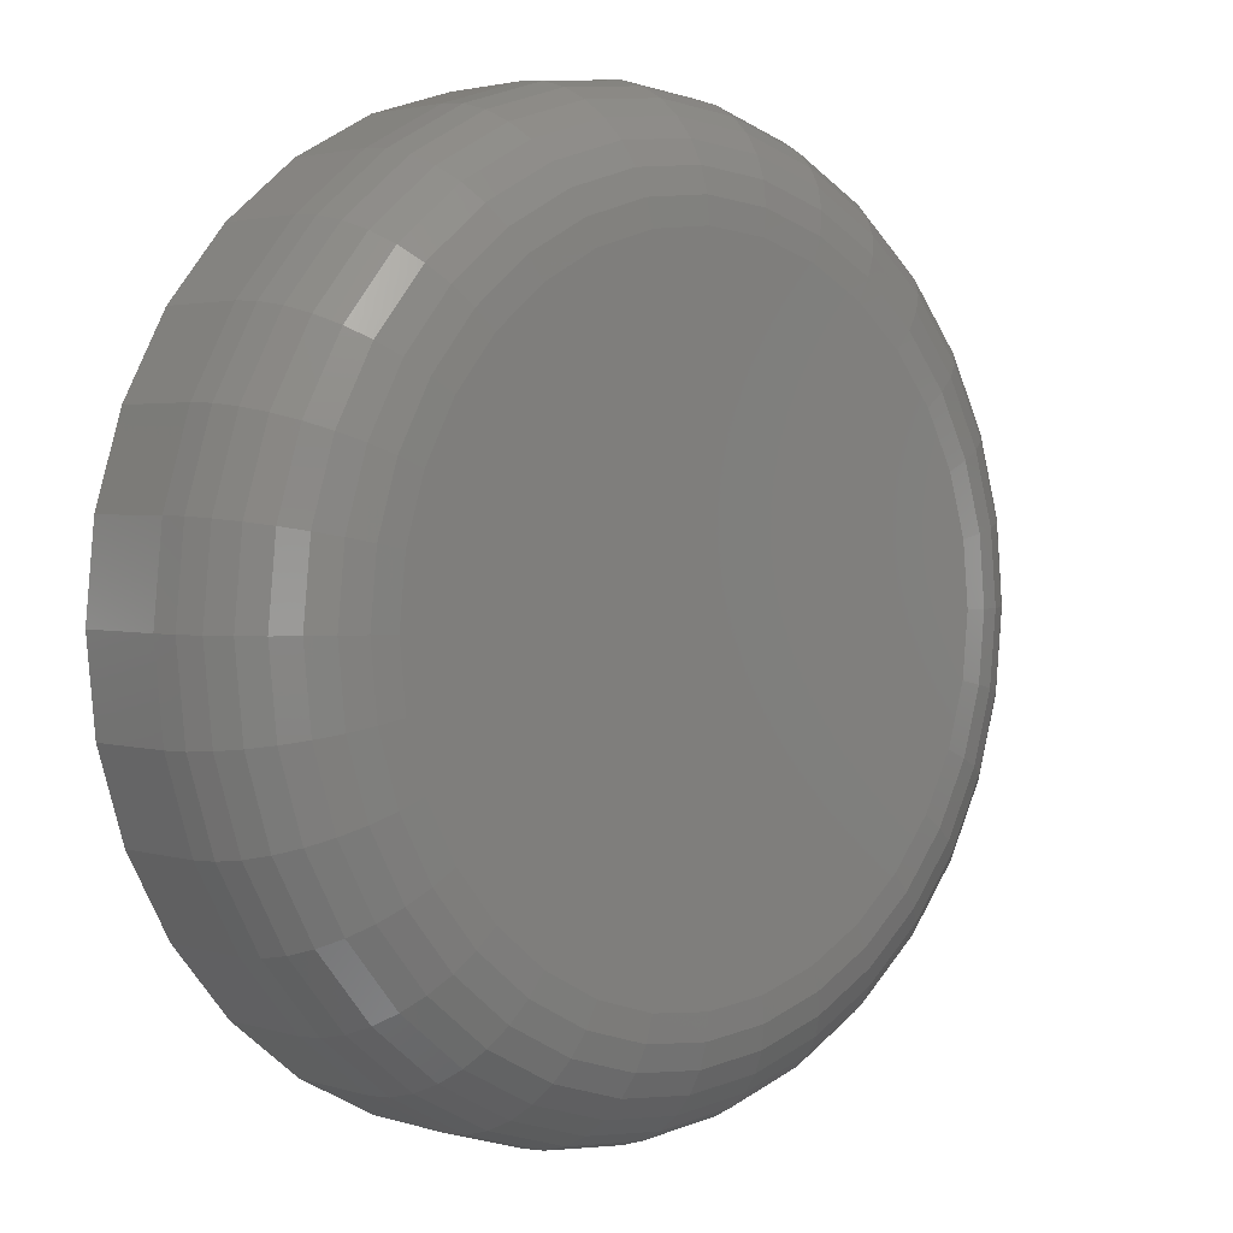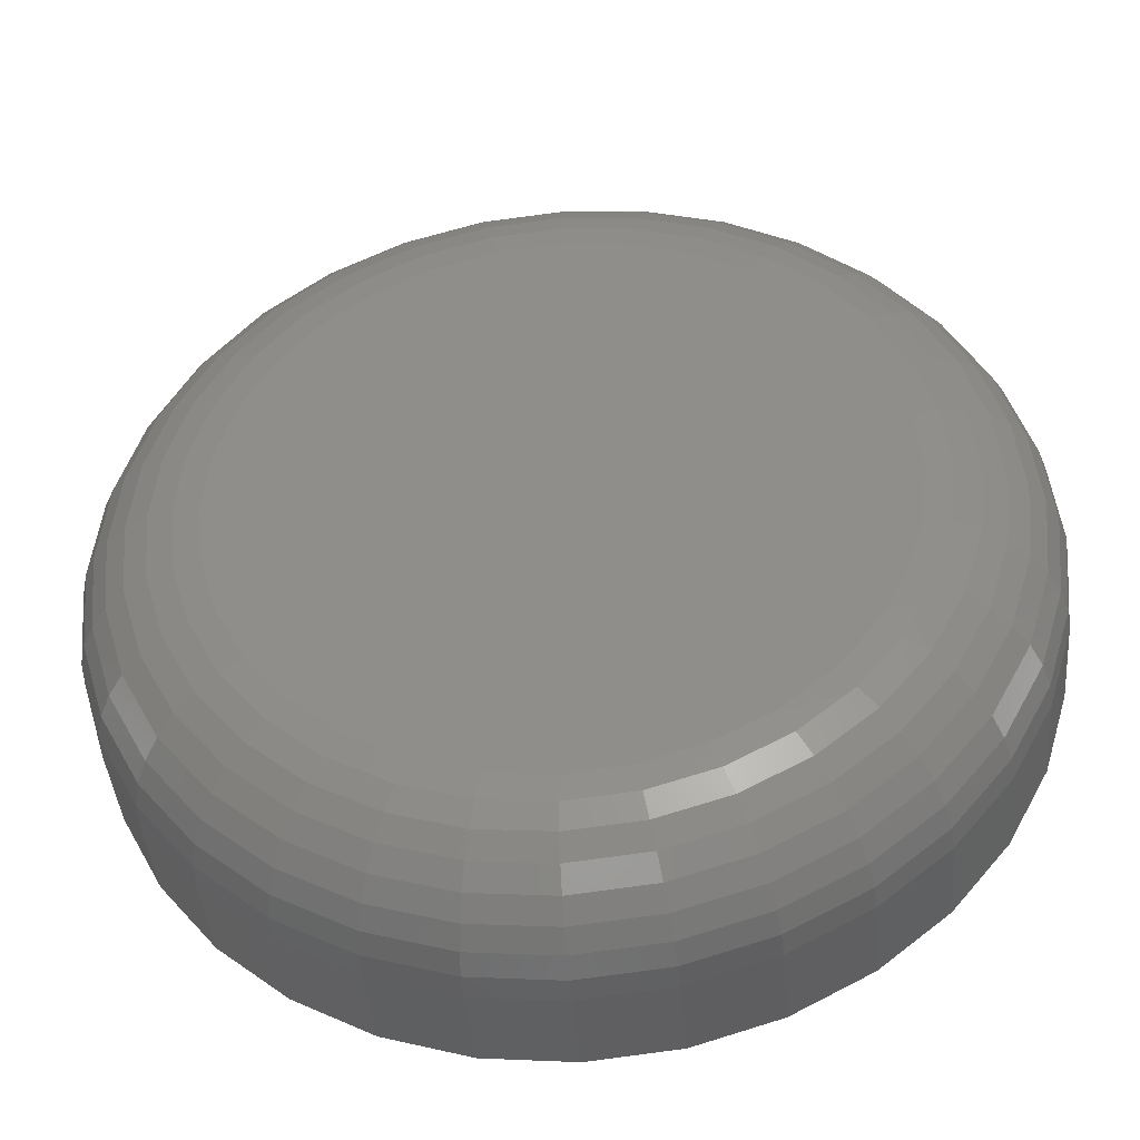
<metadata>
{"format":"stl","ext":"stl","renderer":"f3d","projection":"perspective","resolution":1024,"background":"white","views":[{"elev":2.5,"azim":137.5,"up":"+Z"},{"elev":-42.0,"azim":-175.1,"up":"+Z"}]}
</metadata>
<code>
# stl→obj: 320 verts, 636 faces
v 0.007895 8.414e-17 0.5391
v 0.1131 9.582e-17 0.5288
v -0.09729 7.247e-17 0.5288
v 0.007895 8.414e-17 -0.5391
v -0.09729 7.247e-17 -0.5288
v 0.1131 9.582e-17 -0.5288
v -0.1984 6.124e-17 -0.4981
v 0.2142 1.07e-16 -0.4981
v -0.2916 5.089e-17 -0.4483
v 0.3074 1.174e-16 -0.4483
v -0.3733 4.182e-17 -0.3812
v 0.3891 1.265e-16 -0.3812
v -0.4404 3.437e-17 -0.2995
v 0.4562 1.339e-16 -0.2995
v -0.4902 2.884e-17 -0.2063
v 0.506 1.394e-16 -0.2063
v -0.5209 2.544e-17 -0.1052
v 0.5367 1.429e-16 -0.1052
v -0.5312 2.429e-17 -4.178e-16
v 0.547 1.44e-16 -2.03e-16
v -0.5209 2.544e-17 0.1052
v 0.5367 1.429e-16 0.1052
v -0.4902 2.884e-17 0.2063
v 0.506 1.394e-16 0.2063
v -0.4404 3.437e-17 0.2995
v 0.4562 1.339e-16 0.2995
v -0.3733 4.182e-17 0.3812
v 0.3891 1.265e-16 0.3812
v -0.2916 5.089e-17 0.4483
v 0.3074 1.174e-16 0.4483
v -0.1984 6.124e-17 0.4981
v 0.2142 1.07e-16 0.4981
v 0.7658 -0.2188 -9.516e-16
v 0.7658 -0.375 -9.282e-17
v 0.7512 -0.2188 -0.1479
v 0.7512 -0.375 -0.1479
v 0.7081 -0.2188 -0.29
v 0.7081 -0.375 -0.29
v 0.6381 -0.2188 -0.4211
v 0.6381 -0.375 -0.4211
v 0.5438 -0.2188 -0.5359
v 0.5438 -0.375 -0.5359
v 0.429 -0.2188 -0.6302
v 0.429 -0.375 -0.6302
v 0.2979 -0.2188 -0.7002
v 0.2979 -0.375 -0.7002
v 0.1558 -0.2188 -0.7433
v 0.1558 -0.375 -0.7433
v 0.007895 -0.2188 -0.7579
v 0.007895 -0.375 -0.7579
v -0.14 -0.2188 -0.7433
v -0.14 -0.375 -0.7433
v -0.2821 -0.2188 -0.7002
v -0.2821 -0.375 -0.7002
v -0.4132 -0.2188 -0.6302
v -0.4132 -0.375 -0.6302
v -0.528 -0.2188 -0.5359
v -0.528 -0.375 -0.5359
v -0.6223 -0.2188 -0.4211
v -0.6223 -0.375 -0.4211
v -0.6923 -0.2188 -0.29
v -0.6923 -0.375 -0.29
v -0.7354 -0.2188 -0.1479
v -0.7354 -0.375 -0.1479
v -0.75 -0.2188 9.281e-17
v -0.75 -0.375 9.281e-17
v -0.7354 -0.2188 0.1479
v -0.7354 -0.375 0.1479
v -0.6923 -0.2188 0.29
v -0.6923 -0.375 0.29
v -0.6223 -0.2188 0.4211
v -0.6223 -0.375 0.4211
v -0.528 -0.2188 0.5359
v -0.528 -0.375 0.5359
v -0.4132 -0.2188 0.6302
v -0.4132 -0.375 0.6302
v -0.2821 -0.2188 0.7002
v -0.2821 -0.375 0.7002
v -0.14 -0.2188 0.7433
v -0.14 -0.375 0.7433
v 0.007895 -0.2188 0.7579
v 0.007895 -0.375 0.7579
v 0.1558 -0.2188 0.7433
v 0.1558 -0.375 0.7433
v 0.2979 -0.2188 0.7002
v 0.2979 -0.375 0.7002
v 0.429 -0.2188 0.6302
v 0.429 -0.375 0.6302
v 0.5438 -0.2188 0.5359
v 0.5438 -0.375 0.5359
v 0.6381 -0.2188 0.4211
v 0.6381 -0.375 0.4211
v 0.7081 -0.2188 0.29
v 0.7081 -0.375 0.29
v 0.7512 -0.2188 0.1479
v 0.7512 -0.375 0.1479
v -0.7458 -0.1761 -7.216e-16
v -0.7313 -0.1761 0.147
v -0.7333 -0.135 -7.216e-16
v -0.7191 -0.135 0.1446
v -0.7131 -0.09722 -7.216e-16
v -0.6993 -0.09722 0.1407
v -0.6859 -0.06407 -7.216e-16
v -0.6726 -0.06407 0.1354
v -0.6528 -0.03687 -6.661e-16
v -0.6401 -0.03687 0.1289
v -0.615 -0.01665 -6.106e-16
v -0.603 -0.01665 0.1215
v -0.5739 -0.004203 -6.106e-16
v -0.5627 -0.004203 0.1135
v 0.7471 -0.1761 0.147
v 0.7616 -0.1761 -6.106e-16
v 0.7349 -0.135 0.1446
v 0.7491 -0.135 -5.551e-16
v 0.7151 -0.09722 0.1407
v 0.7289 -0.09722 -5.551e-16
v 0.6884 -0.06407 0.1354
v 0.7017 -0.06407 -5.551e-16
v 0.6559 -0.03687 0.1289
v 0.6686 -0.03687 -4.996e-16
v 0.6188 -0.01665 0.1215
v 0.6308 -0.01665 -4.441e-16
v 0.5785 -0.004203 0.1135
v 0.5897 -0.004203 -4.996e-16
v 0.7042 -0.1761 0.2884
v 0.6927 -0.135 0.2837
v 0.674 -0.09722 0.2759
v 0.6489 -0.06407 0.2655
v 0.6183 -0.03687 0.2528
v 0.5833 -0.01665 0.2384
v 0.5454 -0.004203 0.2227
v 0.6346 -0.1761 0.4187
v 0.6242 -0.135 0.4118
v 0.6074 -0.09722 0.4006
v 0.5848 -0.06407 0.3855
v 0.5572 -0.03687 0.3671
v 0.5258 -0.01665 0.346
v 0.4917 -0.004203 0.3232
v 0.5408 -0.1761 0.5329
v 0.532 -0.135 0.5241
v 0.5177 -0.09722 0.5098
v 0.4985 -0.06407 0.4906
v 0.4751 -0.03687 0.4672
v 0.4483 -0.01665 0.4404
v 0.4193 -0.004203 0.4114
v 0.4266 -0.1761 0.6267
v 0.4197 -0.135 0.6163
v 0.4085 -0.09722 0.5995
v 0.3934 -0.06407 0.5769
v 0.3749 -0.03687 0.5493
v 0.3539 -0.01665 0.5179
v 0.3311 -0.004203 0.4838
v 0.2963 -0.1761 0.6963
v 0.2916 -0.135 0.6848
v 0.2838 -0.09722 0.6661
v 0.2734 -0.06407 0.641
v 0.2607 -0.03687 0.6104
v 0.2463 -0.01665 0.5754
v 0.2305 -0.004203 0.5375
v 0.1549 -0.1761 0.7392
v 0.1525 -0.135 0.727
v 0.1486 -0.09722 0.7072
v 0.1433 -0.06407 0.6805
v 0.1368 -0.03687 0.648
v 0.1294 -0.01665 0.6109
v 0.1214 -0.004203 0.5706
v 0.007895 -0.1761 0.7537
v 0.007895 -0.135 0.7412
v 0.007895 -0.09722 0.721
v 0.007895 -0.06407 0.6938
v 0.007895 -0.03687 0.6607
v 0.007895 -0.01665 0.6229
v 0.007895 -0.004203 0.5818
v -0.1391 -0.1761 0.7392
v -0.1367 -0.135 0.727
v -0.1328 -0.09722 0.7072
v -0.1275 -0.06407 0.6805
v -0.121 -0.03687 0.648
v -0.1136 -0.01665 0.6109
v -0.1056 -0.004203 0.5706
v -0.2805 -0.1761 0.6963
v -0.2758 -0.135 0.6848
v -0.268 -0.09722 0.6661
v -0.2576 -0.06407 0.641
v -0.2449 -0.03687 0.6104
v -0.2305 -0.01665 0.5754
v -0.2148 -0.004203 0.5375
v -0.4108 -0.1761 0.6267
v -0.4039 -0.135 0.6163
v -0.3927 -0.09722 0.5995
v -0.3776 -0.06407 0.5769
v -0.3592 -0.03687 0.5493
v -0.3381 -0.01665 0.5179
v -0.3153 -0.004203 0.4838
v -0.525 -0.1761 0.5329
v -0.5162 -0.135 0.5241
v -0.5019 -0.09722 0.5098
v -0.4827 -0.06407 0.4906
v -0.4593 -0.03687 0.4672
v -0.4325 -0.01665 0.4404
v -0.4035 -0.004203 0.4114
v -0.6188 -0.1761 0.4187
v -0.6084 -0.135 0.4118
v -0.5916 -0.09722 0.4006
v -0.569 -0.06407 0.3855
v -0.5414 -0.03687 0.3671
v -0.51 -0.01665 0.346
v -0.4759 -0.004203 0.3232
v -0.6884 -0.1761 0.2884
v -0.6769 -0.135 0.2837
v -0.6582 -0.09722 0.2759
v -0.6331 -0.06407 0.2655
v -0.6025 -0.03687 0.2528
v -0.5675 -0.01665 0.2384
v -0.5296 -0.004203 0.2227
v 0.7471 -0.1761 -0.147
v 0.7349 -0.135 -0.1446
v 0.7151 -0.09722 -0.1407
v 0.6884 -0.06407 -0.1354
v 0.6559 -0.03687 -0.1289
v 0.6188 -0.01665 -0.1215
v 0.5785 -0.004203 -0.1135
v -0.7313 -0.1761 -0.147
v -0.7191 -0.135 -0.1446
v -0.6993 -0.09722 -0.1407
v -0.6726 -0.06407 -0.1354
v -0.6401 -0.03687 -0.1289
v -0.603 -0.01665 -0.1215
v -0.5627 -0.004203 -0.1135
v -0.6884 -0.1761 -0.2884
v -0.6769 -0.135 -0.2837
v -0.6582 -0.09722 -0.2759
v -0.6331 -0.06407 -0.2655
v -0.6025 -0.03687 -0.2528
v -0.5675 -0.01665 -0.2384
v -0.5296 -0.004203 -0.2227
v -0.6188 -0.1761 -0.4187
v -0.6084 -0.135 -0.4118
v -0.5916 -0.09722 -0.4006
v -0.569 -0.06407 -0.3855
v -0.5414 -0.03687 -0.3671
v -0.51 -0.01665 -0.346
v -0.4759 -0.004203 -0.3232
v -0.525 -0.1761 -0.5329
v -0.5162 -0.135 -0.5241
v -0.5019 -0.09722 -0.5098
v -0.4827 -0.06407 -0.4906
v -0.4593 -0.03687 -0.4672
v -0.4325 -0.01665 -0.4404
v -0.4035 -0.004203 -0.4114
v -0.4108 -0.1761 -0.6267
v -0.4039 -0.135 -0.6163
v -0.3927 -0.09722 -0.5995
v -0.3776 -0.06407 -0.5769
v -0.3592 -0.03687 -0.5493
v -0.3381 -0.01665 -0.5179
v -0.3153 -0.004203 -0.4838
v -0.2805 -0.1761 -0.6963
v -0.2758 -0.135 -0.6848
v -0.268 -0.09722 -0.6661
v -0.2576 -0.06407 -0.641
v -0.2449 -0.03687 -0.6104
v -0.2305 -0.01665 -0.5754
v -0.2148 -0.004203 -0.5375
v -0.1391 -0.1761 -0.7392
v -0.1367 -0.135 -0.727
v -0.1328 -0.09722 -0.7072
v -0.1275 -0.06407 -0.6805
v -0.121 -0.03687 -0.648
v -0.1136 -0.01665 -0.6109
v -0.1056 -0.004203 -0.5706
v 0.007895 -0.1761 -0.7537
v 0.007895 -0.135 -0.7412
v 0.007895 -0.09722 -0.721
v 0.007895 -0.06407 -0.6938
v 0.007895 -0.03687 -0.6607
v 0.007895 -0.01665 -0.6229
v 0.007895 -0.004203 -0.5818
v 0.1549 -0.1761 -0.7392
v 0.1525 -0.135 -0.727
v 0.1486 -0.09722 -0.7072
v 0.1433 -0.06407 -0.6805
v 0.1368 -0.03687 -0.648
v 0.1294 -0.01665 -0.6109
v 0.1214 -0.004203 -0.5706
v 0.2963 -0.1761 -0.6963
v 0.2916 -0.135 -0.6848
v 0.2838 -0.09722 -0.6661
v 0.2734 -0.06407 -0.641
v 0.2607 -0.03687 -0.6104
v 0.2463 -0.01665 -0.5754
v 0.2305 -0.004203 -0.5375
v 0.4266 -0.1761 -0.6267
v 0.4197 -0.135 -0.6163
v 0.4085 -0.09722 -0.5995
v 0.3934 -0.06407 -0.5769
v 0.3749 -0.03687 -0.5493
v 0.3539 -0.01665 -0.5179
v 0.3311 -0.004203 -0.4838
v 0.5408 -0.1761 -0.5329
v 0.532 -0.135 -0.5241
v 0.5177 -0.09722 -0.5098
v 0.4985 -0.06407 -0.4906
v 0.4751 -0.03687 -0.4672
v 0.4483 -0.01665 -0.4404
v 0.4193 -0.004203 -0.4114
v 0.6346 -0.1761 -0.4187
v 0.6242 -0.135 -0.4118
v 0.6074 -0.09722 -0.4006
v 0.5848 -0.06407 -0.3855
v 0.5572 -0.03687 -0.3671
v 0.5258 -0.01665 -0.346
v 0.4917 -0.004203 -0.3232
v 0.7042 -0.1761 -0.2884
v 0.6927 -0.135 -0.2837
v 0.674 -0.09722 -0.2759
v 0.6489 -0.06407 -0.2655
v 0.6183 -0.03687 -0.2528
v 0.5833 -0.01665 -0.2384
v 0.5454 -0.004203 -0.2227
f 1 2 3
f 4 5 6
f 6 5 7
f 6 7 8
f 8 7 9
f 8 9 10
f 10 9 11
f 10 11 12
f 12 11 13
f 12 13 14
f 14 13 15
f 14 15 16
f 16 15 17
f 16 17 18
f 18 17 19
f 18 19 20
f 20 19 21
f 20 21 22
f 22 21 23
f 22 23 24
f 24 23 25
f 24 25 26
f 26 25 27
f 26 27 28
f 28 27 29
f 28 29 30
f 30 29 31
f 30 31 32
f 32 31 3
f 32 3 2
f 33 34 35
f 35 34 36
f 35 36 37
f 37 36 38
f 37 38 39
f 39 38 40
f 39 40 41
f 41 40 42
f 41 42 43
f 43 42 44
f 43 44 45
f 45 44 46
f 45 46 47
f 47 46 48
f 47 48 49
f 49 48 50
f 49 50 51
f 51 50 52
f 51 52 53
f 53 52 54
f 53 54 55
f 55 54 56
f 55 56 57
f 57 56 58
f 57 58 59
f 59 58 60
f 59 60 61
f 61 60 62
f 61 62 63
f 63 62 64
f 63 64 65
f 65 64 66
f 65 66 67
f 67 66 68
f 67 68 69
f 69 68 70
f 69 70 71
f 71 70 72
f 71 72 73
f 73 72 74
f 73 74 75
f 75 74 76
f 75 76 77
f 77 76 78
f 77 78 79
f 79 78 80
f 79 80 81
f 81 80 82
f 81 82 83
f 83 82 84
f 83 84 85
f 85 84 86
f 85 86 87
f 87 86 88
f 87 88 89
f 89 88 90
f 89 90 91
f 91 90 92
f 91 92 93
f 93 92 94
f 93 94 95
f 95 94 96
f 95 96 33
f 33 96 34
f 65 67 97
f 97 67 98
f 97 98 99
f 99 98 100
f 99 100 101
f 101 100 102
f 101 102 103
f 103 102 104
f 103 104 105
f 105 104 106
f 105 106 107
f 107 106 108
f 107 108 109
f 109 108 110
f 109 110 19
f 19 110 21
f 95 33 111
f 111 33 112
f 111 112 113
f 113 112 114
f 113 114 115
f 115 114 116
f 115 116 117
f 117 116 118
f 117 118 119
f 119 118 120
f 119 120 121
f 121 120 122
f 121 122 123
f 123 122 124
f 123 124 22
f 22 124 20
f 93 95 125
f 125 95 111
f 125 111 126
f 126 111 113
f 126 113 127
f 127 113 115
f 127 115 128
f 128 115 117
f 128 117 129
f 129 117 119
f 129 119 130
f 130 119 121
f 130 121 131
f 131 121 123
f 131 123 24
f 24 123 22
f 91 93 132
f 132 93 125
f 132 125 133
f 133 125 126
f 133 126 134
f 134 126 127
f 134 127 135
f 135 127 128
f 135 128 136
f 136 128 129
f 136 129 137
f 137 129 130
f 137 130 138
f 138 130 131
f 138 131 26
f 26 131 24
f 89 91 139
f 139 91 132
f 139 132 140
f 140 132 133
f 140 133 141
f 141 133 134
f 141 134 142
f 142 134 135
f 142 135 143
f 143 135 136
f 143 136 144
f 144 136 137
f 144 137 145
f 145 137 138
f 145 138 28
f 28 138 26
f 87 89 146
f 146 89 139
f 146 139 147
f 147 139 140
f 147 140 148
f 148 140 141
f 148 141 149
f 149 141 142
f 149 142 150
f 150 142 143
f 150 143 151
f 151 143 144
f 151 144 152
f 152 144 145
f 152 145 30
f 30 145 28
f 85 87 153
f 153 87 146
f 153 146 154
f 154 146 147
f 154 147 155
f 155 147 148
f 155 148 156
f 156 148 149
f 156 149 157
f 157 149 150
f 157 150 158
f 158 150 151
f 158 151 159
f 159 151 152
f 159 152 32
f 32 152 30
f 83 85 160
f 160 85 153
f 160 153 161
f 161 153 154
f 161 154 162
f 162 154 155
f 162 155 163
f 163 155 156
f 163 156 164
f 164 156 157
f 164 157 165
f 165 157 158
f 165 158 166
f 166 158 159
f 166 159 2
f 2 159 32
f 81 83 167
f 167 83 160
f 167 160 168
f 168 160 161
f 168 161 169
f 169 161 162
f 169 162 170
f 170 162 163
f 170 163 171
f 171 163 164
f 171 164 172
f 172 164 165
f 172 165 173
f 173 165 166
f 173 166 1
f 1 166 2
f 79 81 174
f 174 81 167
f 174 167 175
f 175 167 168
f 175 168 176
f 176 168 169
f 176 169 177
f 177 169 170
f 177 170 178
f 178 170 171
f 178 171 179
f 179 171 172
f 179 172 180
f 180 172 173
f 180 173 3
f 3 173 1
f 77 79 181
f 181 79 174
f 181 174 182
f 182 174 175
f 182 175 183
f 183 175 176
f 183 176 184
f 184 176 177
f 184 177 185
f 185 177 178
f 185 178 186
f 186 178 179
f 186 179 187
f 187 179 180
f 187 180 31
f 31 180 3
f 75 77 188
f 188 77 181
f 188 181 189
f 189 181 182
f 189 182 190
f 190 182 183
f 190 183 191
f 191 183 184
f 191 184 192
f 192 184 185
f 192 185 193
f 193 185 186
f 193 186 194
f 194 186 187
f 194 187 29
f 29 187 31
f 73 75 195
f 195 75 188
f 195 188 196
f 196 188 189
f 196 189 197
f 197 189 190
f 197 190 198
f 198 190 191
f 198 191 199
f 199 191 192
f 199 192 200
f 200 192 193
f 200 193 201
f 201 193 194
f 201 194 27
f 27 194 29
f 71 73 202
f 202 73 195
f 202 195 203
f 203 195 196
f 203 196 204
f 204 196 197
f 204 197 205
f 205 197 198
f 205 198 206
f 206 198 199
f 206 199 207
f 207 199 200
f 207 200 208
f 208 200 201
f 208 201 25
f 25 201 27
f 69 71 209
f 209 71 202
f 209 202 210
f 210 202 203
f 210 203 211
f 211 203 204
f 211 204 212
f 212 204 205
f 212 205 213
f 213 205 206
f 213 206 214
f 214 206 207
f 214 207 215
f 215 207 208
f 215 208 23
f 23 208 25
f 67 69 98
f 98 69 209
f 98 209 100
f 100 209 210
f 100 210 102
f 102 210 211
f 102 211 104
f 104 211 212
f 104 212 106
f 106 212 213
f 106 213 108
f 108 213 214
f 108 214 110
f 110 214 215
f 110 215 21
f 21 215 23
f 33 35 112
f 112 35 216
f 112 216 114
f 114 216 217
f 114 217 116
f 116 217 218
f 116 218 118
f 118 218 219
f 118 219 120
f 120 219 220
f 120 220 122
f 122 220 221
f 122 221 124
f 124 221 222
f 124 222 20
f 20 222 18
f 63 65 223
f 223 65 97
f 223 97 224
f 224 97 99
f 224 99 225
f 225 99 101
f 225 101 226
f 226 101 103
f 226 103 227
f 227 103 105
f 227 105 228
f 228 105 107
f 228 107 229
f 229 107 109
f 229 109 17
f 17 109 19
f 61 63 230
f 230 63 223
f 230 223 231
f 231 223 224
f 231 224 232
f 232 224 225
f 232 225 233
f 233 225 226
f 233 226 234
f 234 226 227
f 234 227 235
f 235 227 228
f 235 228 236
f 236 228 229
f 236 229 15
f 15 229 17
f 59 61 237
f 237 61 230
f 237 230 238
f 238 230 231
f 238 231 239
f 239 231 232
f 239 232 240
f 240 232 233
f 240 233 241
f 241 233 234
f 241 234 242
f 242 234 235
f 242 235 243
f 243 235 236
f 243 236 13
f 13 236 15
f 57 59 244
f 244 59 237
f 244 237 245
f 245 237 238
f 245 238 246
f 246 238 239
f 246 239 247
f 247 239 240
f 247 240 248
f 248 240 241
f 248 241 249
f 249 241 242
f 249 242 250
f 250 242 243
f 250 243 11
f 11 243 13
f 55 57 251
f 251 57 244
f 251 244 252
f 252 244 245
f 252 245 253
f 253 245 246
f 253 246 254
f 254 246 247
f 254 247 255
f 255 247 248
f 255 248 256
f 256 248 249
f 256 249 257
f 257 249 250
f 257 250 9
f 9 250 11
f 53 55 258
f 258 55 251
f 258 251 259
f 259 251 252
f 259 252 260
f 260 252 253
f 260 253 261
f 261 253 254
f 261 254 262
f 262 254 255
f 262 255 263
f 263 255 256
f 263 256 264
f 264 256 257
f 264 257 7
f 7 257 9
f 51 53 265
f 265 53 258
f 265 258 266
f 266 258 259
f 266 259 267
f 267 259 260
f 267 260 268
f 268 260 261
f 268 261 269
f 269 261 262
f 269 262 270
f 270 262 263
f 270 263 271
f 271 263 264
f 271 264 5
f 5 264 7
f 49 51 272
f 272 51 265
f 272 265 273
f 273 265 266
f 273 266 274
f 274 266 267
f 274 267 275
f 275 267 268
f 275 268 276
f 276 268 269
f 276 269 277
f 277 269 270
f 277 270 278
f 278 270 271
f 278 271 4
f 4 271 5
f 47 49 279
f 279 49 272
f 279 272 280
f 280 272 273
f 280 273 281
f 281 273 274
f 281 274 282
f 282 274 275
f 282 275 283
f 283 275 276
f 283 276 284
f 284 276 277
f 284 277 285
f 285 277 278
f 285 278 6
f 6 278 4
f 45 47 286
f 286 47 279
f 286 279 287
f 287 279 280
f 287 280 288
f 288 280 281
f 288 281 289
f 289 281 282
f 289 282 290
f 290 282 283
f 290 283 291
f 291 283 284
f 291 284 292
f 292 284 285
f 292 285 8
f 8 285 6
f 43 45 293
f 293 45 286
f 293 286 294
f 294 286 287
f 294 287 295
f 295 287 288
f 295 288 296
f 296 288 289
f 296 289 297
f 297 289 290
f 297 290 298
f 298 290 291
f 298 291 299
f 299 291 292
f 299 292 10
f 10 292 8
f 41 43 300
f 300 43 293
f 300 293 301
f 301 293 294
f 301 294 302
f 302 294 295
f 302 295 303
f 303 295 296
f 303 296 304
f 304 296 297
f 304 297 305
f 305 297 298
f 305 298 306
f 306 298 299
f 306 299 12
f 12 299 10
f 39 41 307
f 307 41 300
f 307 300 308
f 308 300 301
f 308 301 309
f 309 301 302
f 309 302 310
f 310 302 303
f 310 303 311
f 311 303 304
f 311 304 312
f 312 304 305
f 312 305 313
f 313 305 306
f 313 306 14
f 14 306 12
f 37 39 314
f 314 39 307
f 314 307 315
f 315 307 308
f 315 308 316
f 316 308 309
f 316 309 317
f 317 309 310
f 317 310 318
f 318 310 311
f 318 311 319
f 319 311 312
f 319 312 320
f 320 312 313
f 320 313 16
f 16 313 14
f 35 37 216
f 216 37 314
f 216 314 217
f 217 314 315
f 217 315 218
f 218 315 316
f 218 316 219
f 219 316 317
f 219 317 220
f 220 317 318
f 220 318 221
f 221 318 319
f 221 319 222
f 222 319 320
f 222 320 18
f 18 320 16
f 80 84 82
f 84 80 86
f 86 80 78
f 86 78 88
f 88 78 76
f 88 76 90
f 90 76 74
f 90 74 92
f 92 74 72
f 92 72 94
f 94 72 70
f 94 70 96
f 96 70 68
f 96 68 34
f 34 68 66
f 34 66 36
f 36 66 64
f 36 64 38
f 38 64 62
f 38 62 40
f 40 62 60
f 40 60 42
f 42 60 58
f 42 58 44
f 44 58 56
f 44 56 46
f 46 56 54
f 46 54 48
f 48 54 52
f 48 52 50

</code>
